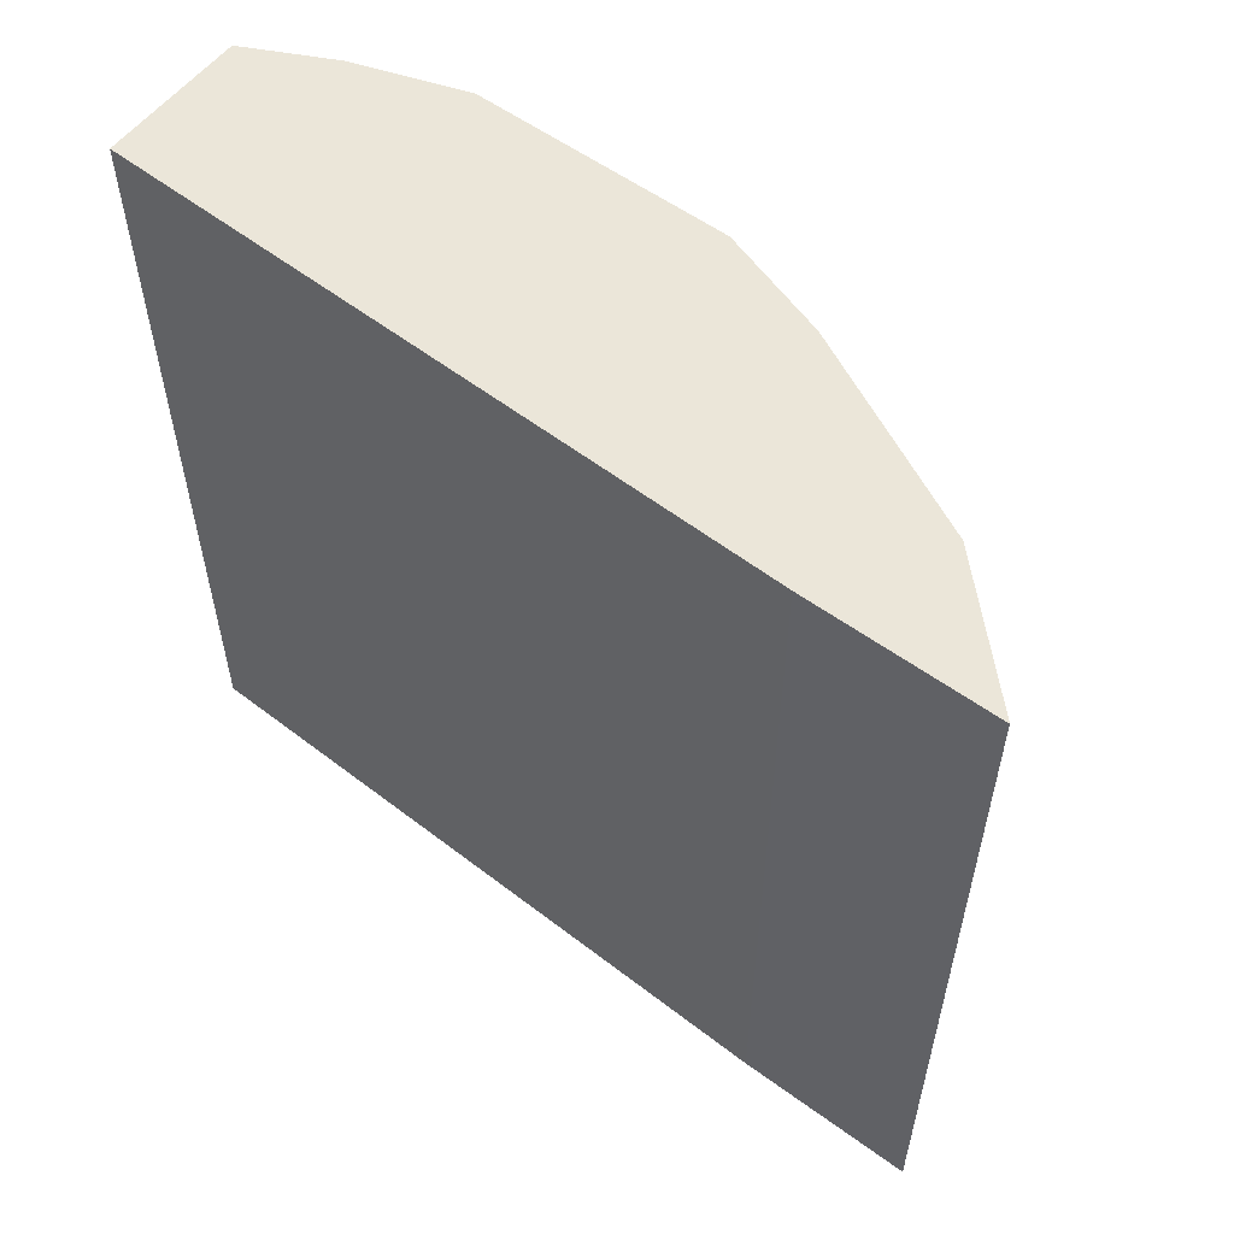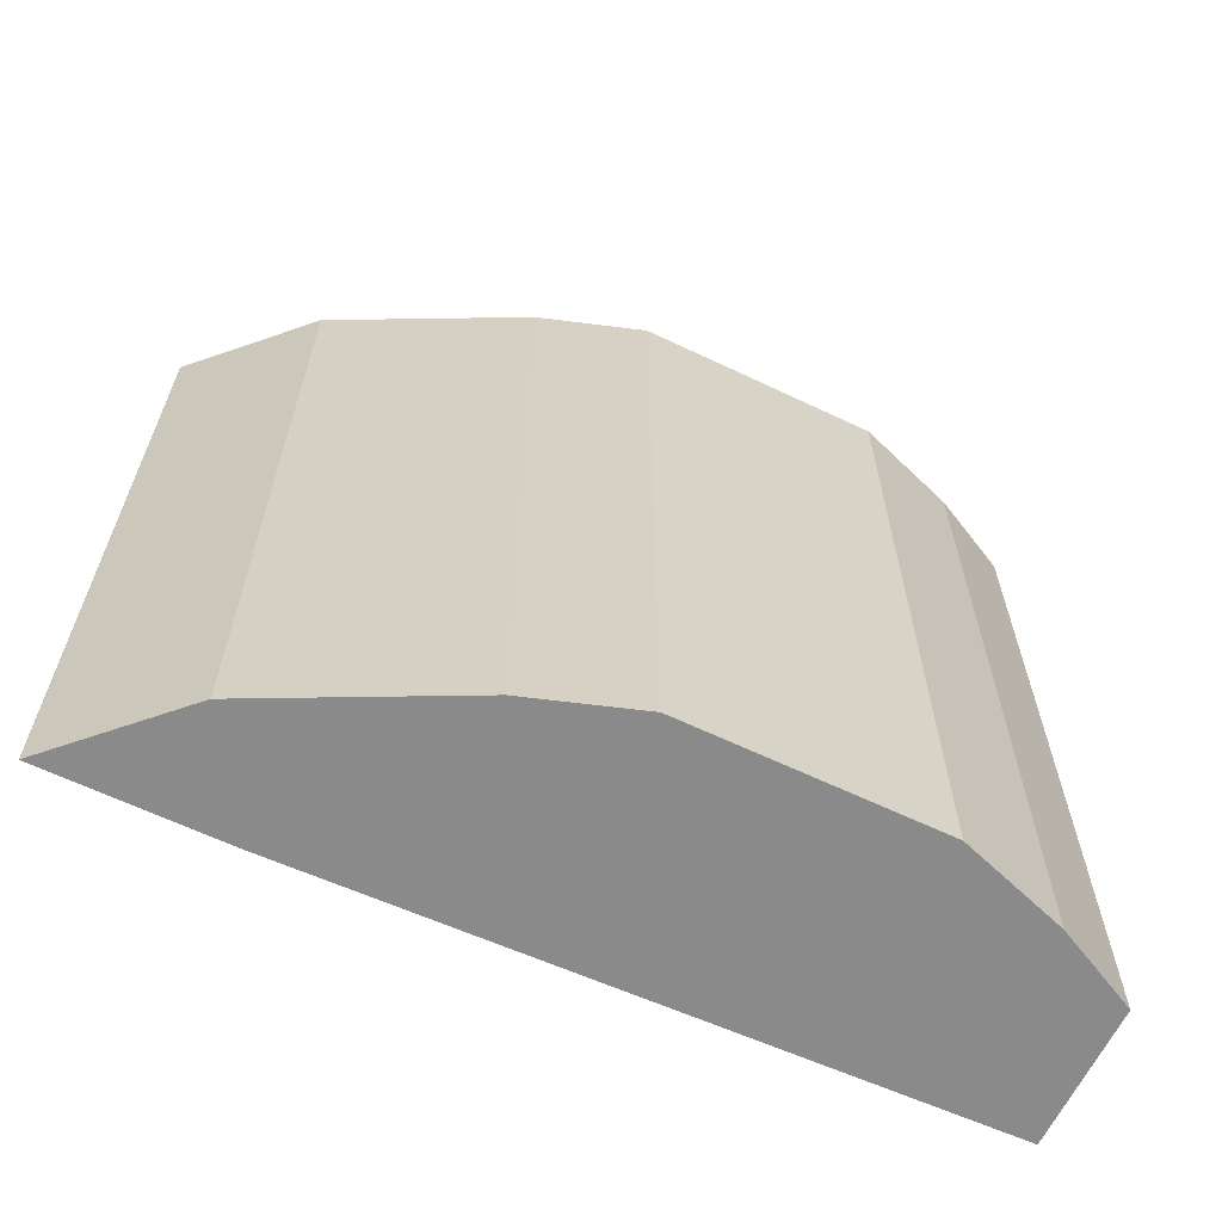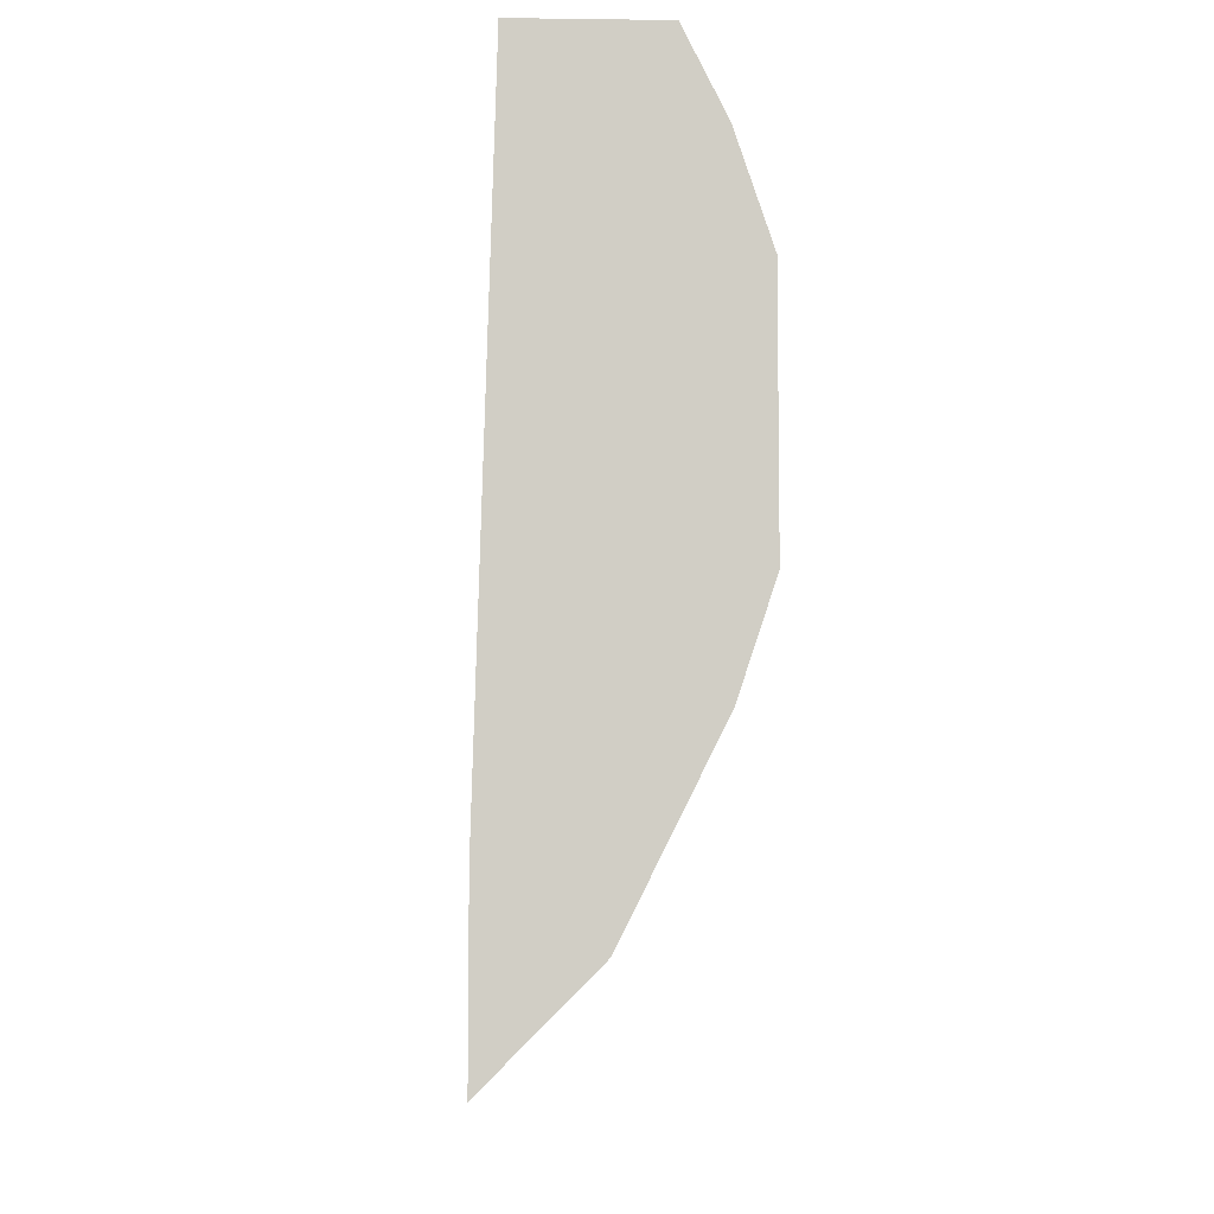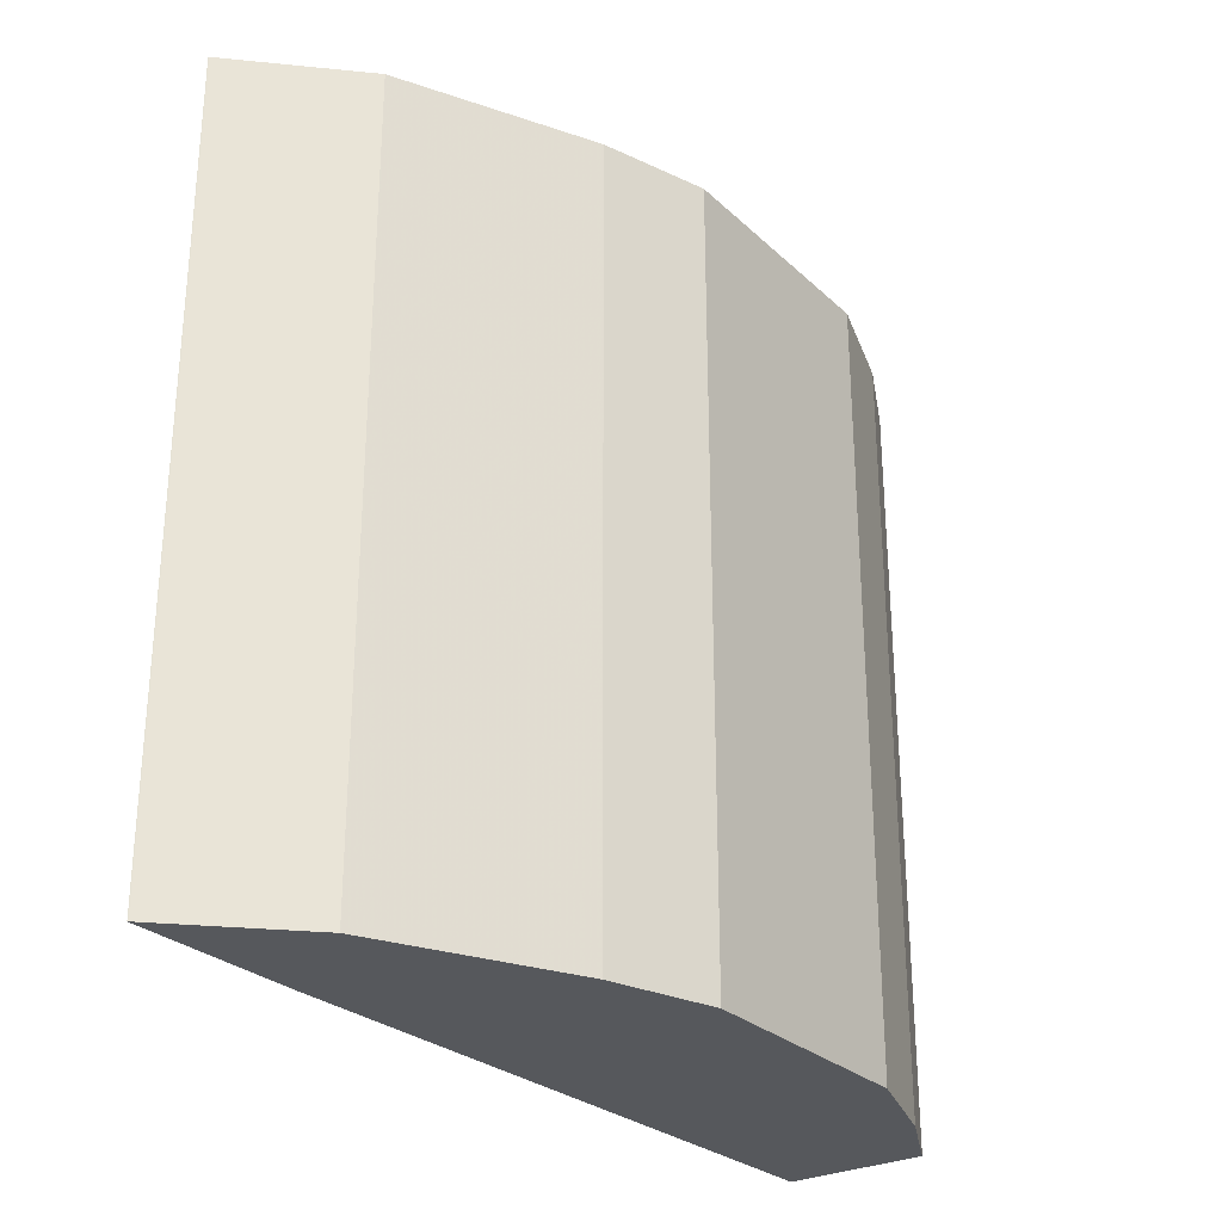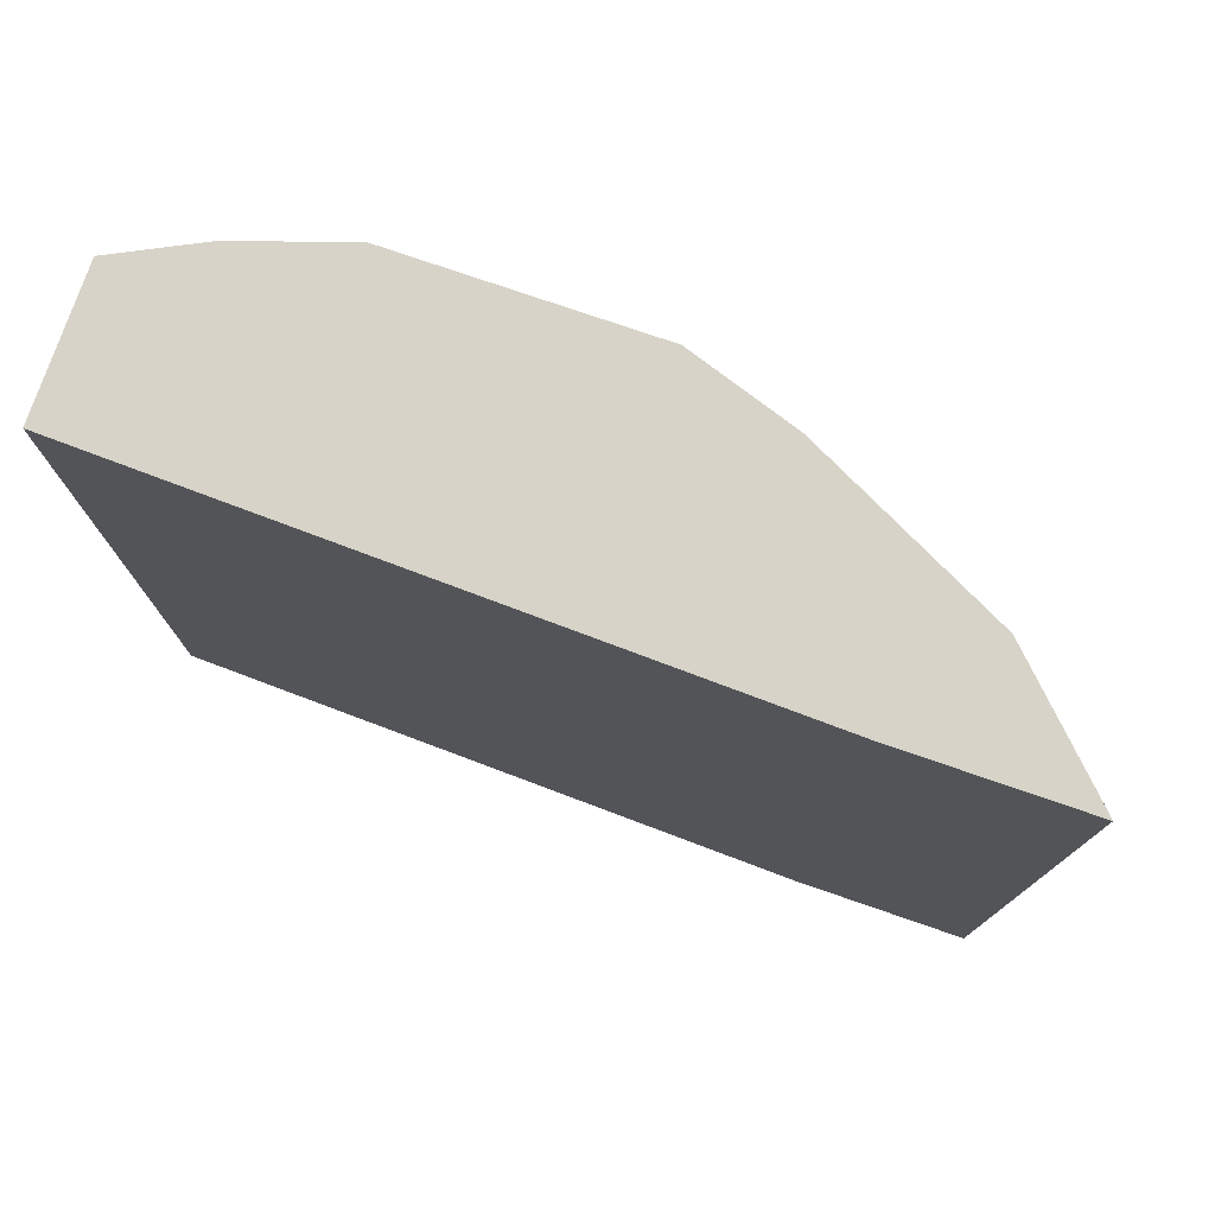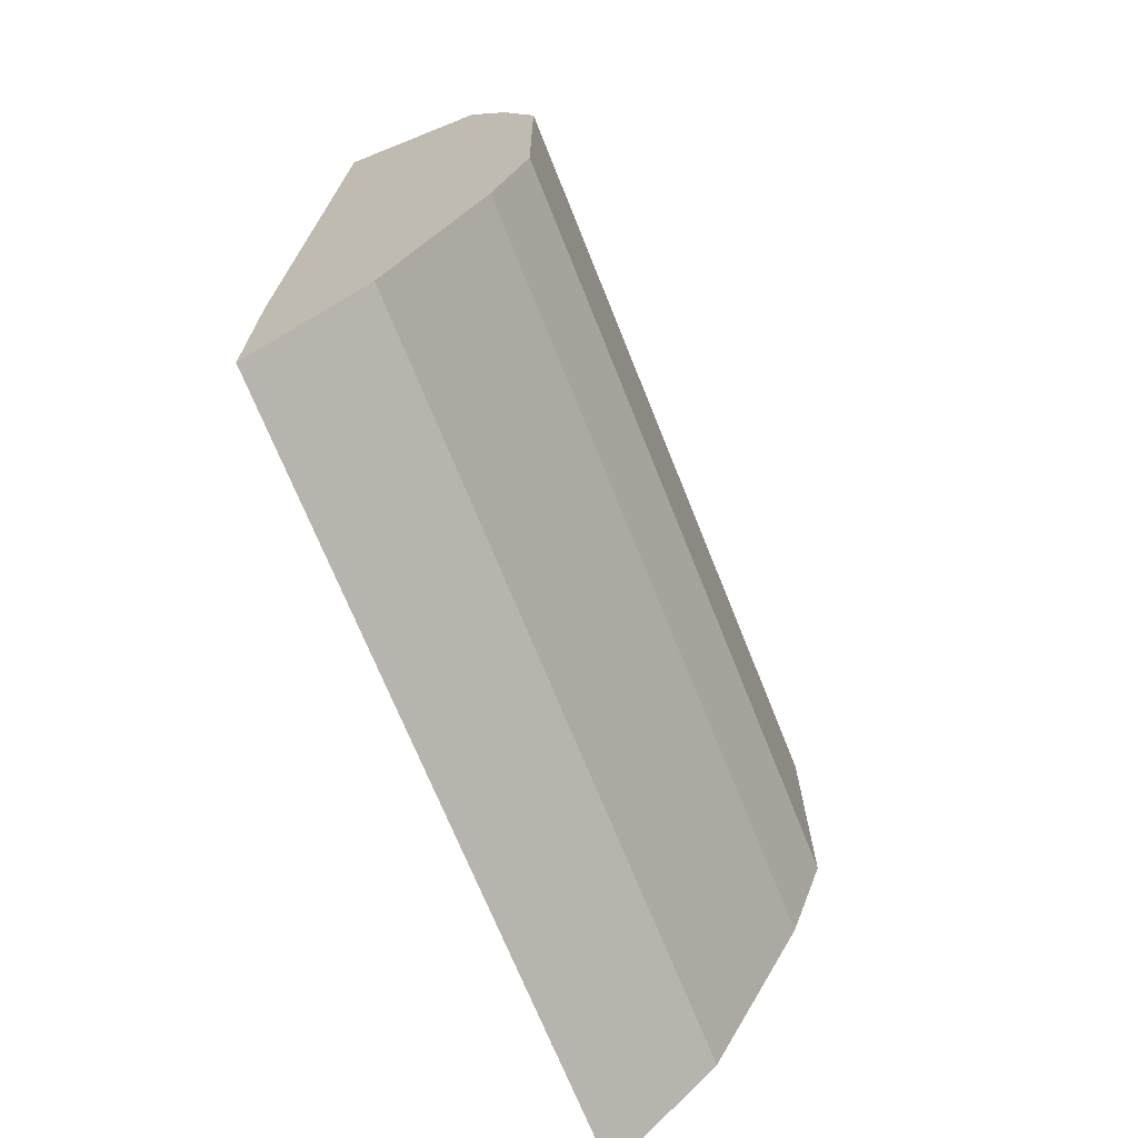
<metadata>
{"format":"obj","ext":"obj","renderer":"f3d","projection":"perspective","resolution":1024,"background":"white","views":[{"elev":56.3,"azim":127.3,"up":"+Y"},{"elev":-63.6,"azim":-115.7,"up":"+Y"},{"elev":-6.8,"azim":177.9,"up":"+Z"},{"elev":-28.2,"azim":-143.6,"up":"+Y"},{"elev":76.7,"azim":109.0,"up":"+Y"},{"elev":-70.0,"azim":-158.2,"up":"+Z"}]}
</metadata>
<code>
v -0.345 0.4225 1.615e-05
v -0.3278 0.4225 -0.05172
v -0.3278 0.0391 -0.05172
v -0.2818 0.4225 -0.1437
v -0.2297 0.4225 -0.1957
v -0.23 0.4225 -0.1955
v -0.23 0.2703 -0.1955
v -0.2297 0.0391 -0.1957
v -0.23 0.0391 -0.1955
v -0.2818 0.0391 -0.1437
v -0.345 0.0391 0.1208
v -0.345 0.0391 1.615e-05
v -0.345 0.4225 0.1208
v -0.3078 0.4225 0.2125
v -0.3278 0.4225 0.1725
v -0.3278 0.0391 0.1725
v -0.3078 0.0391 0.2125
v -0.3078 0.2703 0.2125
v -0.2388 0.4225 0.2125
v -0.2297 0.4225 -0.1094
v -0.2297 0.371 -0.1094
v -0.2388 0.2703 0.2125
v -0.2388 0.0391 0.2125
v -0.2297 0.0391 -0.1094
f 20 19 21
f 16 17 18
f 16 18 14
f 14 18 19
f 14 19 1
f 19 5 1
f 20 5 19
f 20 21 5
f 19 22 21
f 24 8 21
f 23 22 18
f 23 24 22
f 23 11 24
f 17 11 23
f 17 23 18
f 24 11 8
f 24 21 22
f 21 8 5
f 16 11 17
f 18 22 19
f 15 13 16
f 16 13 11
f 15 14 13
f 2 3 1
f 2 4 3
f 2 1 4
f 4 1 5
f 6 4 5
f 6 7 4
f 6 5 7
f 7 5 8
f 9 7 8
f 9 10 7
f 15 16 14
f 10 8 3
f 13 14 1
f 13 1 11
f 12 11 1
f 12 1 3
f 9 8 10
f 3 8 11
f 10 4 7
f 10 3 4
f 12 3 11

</code>
